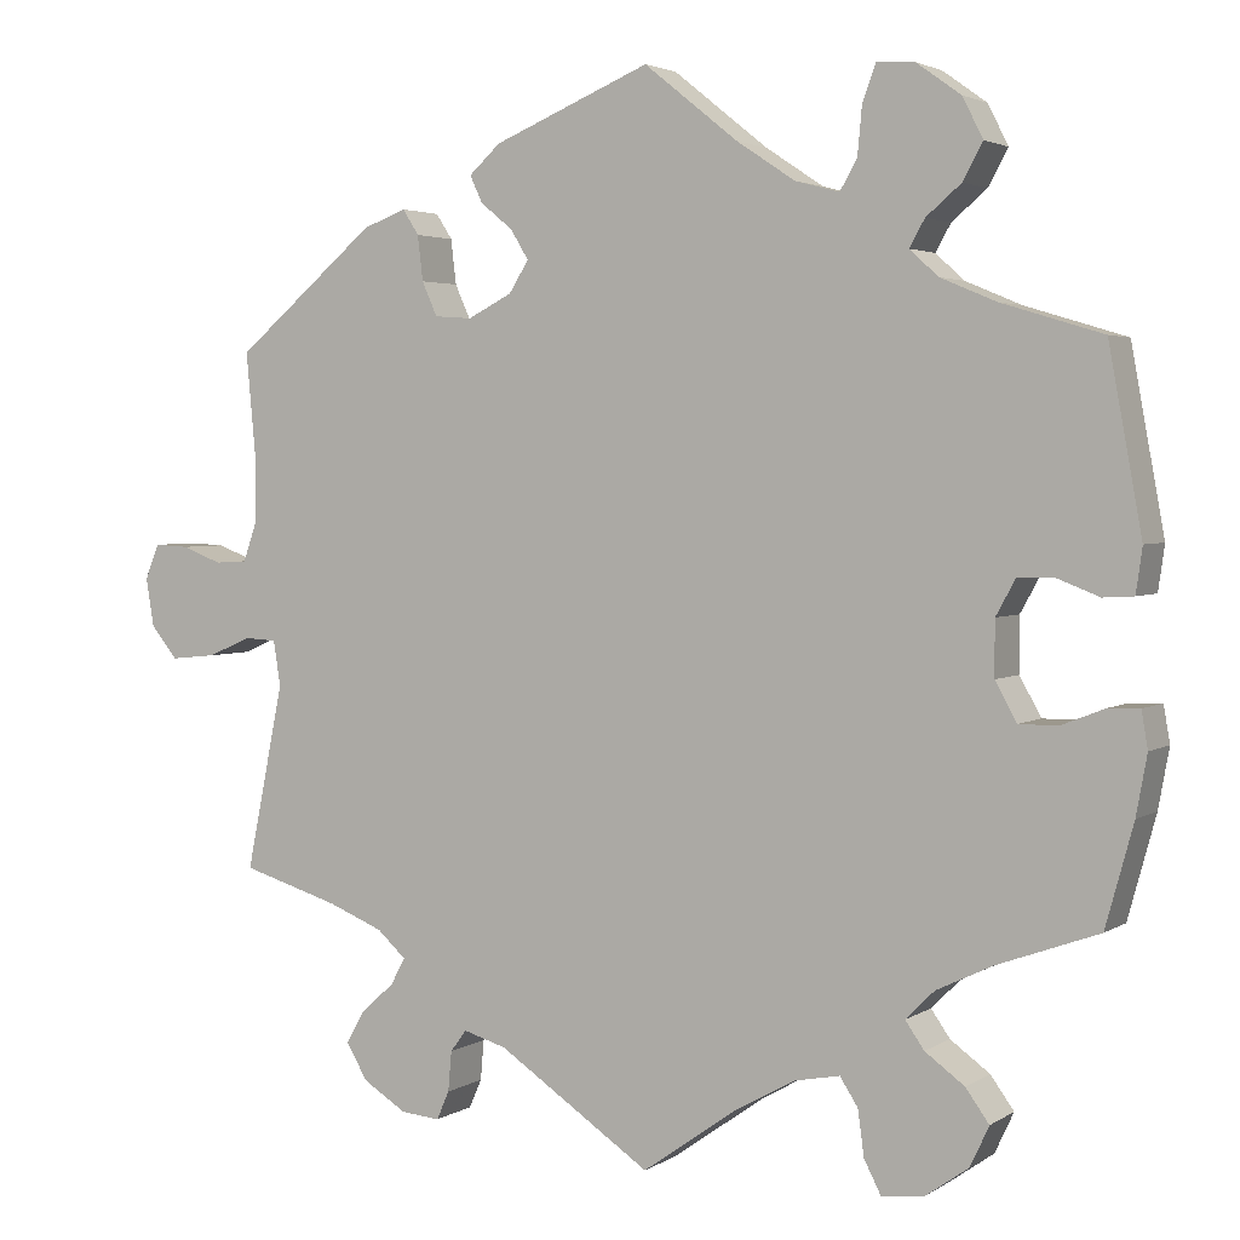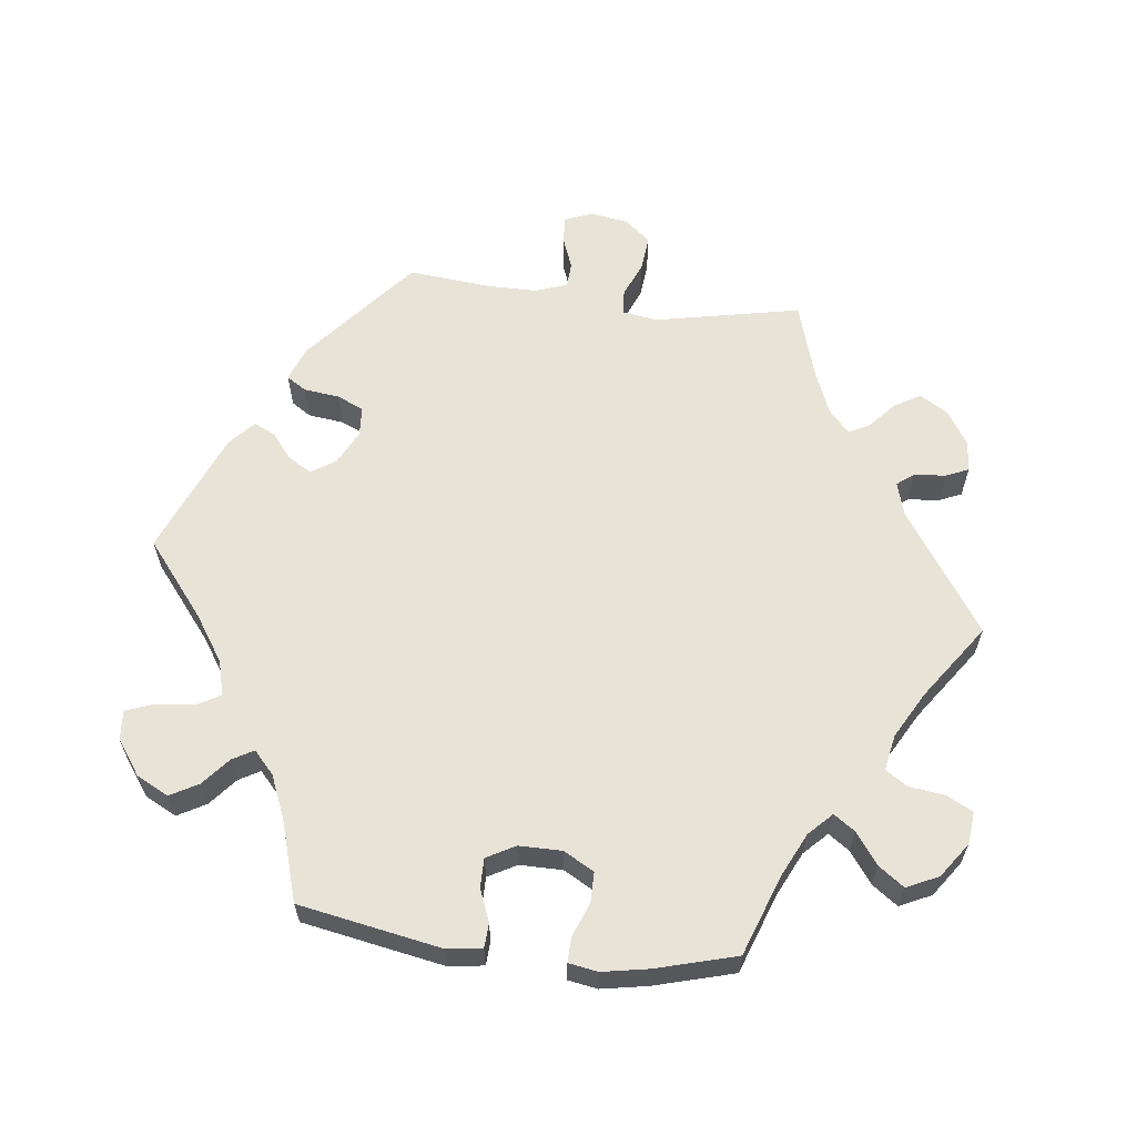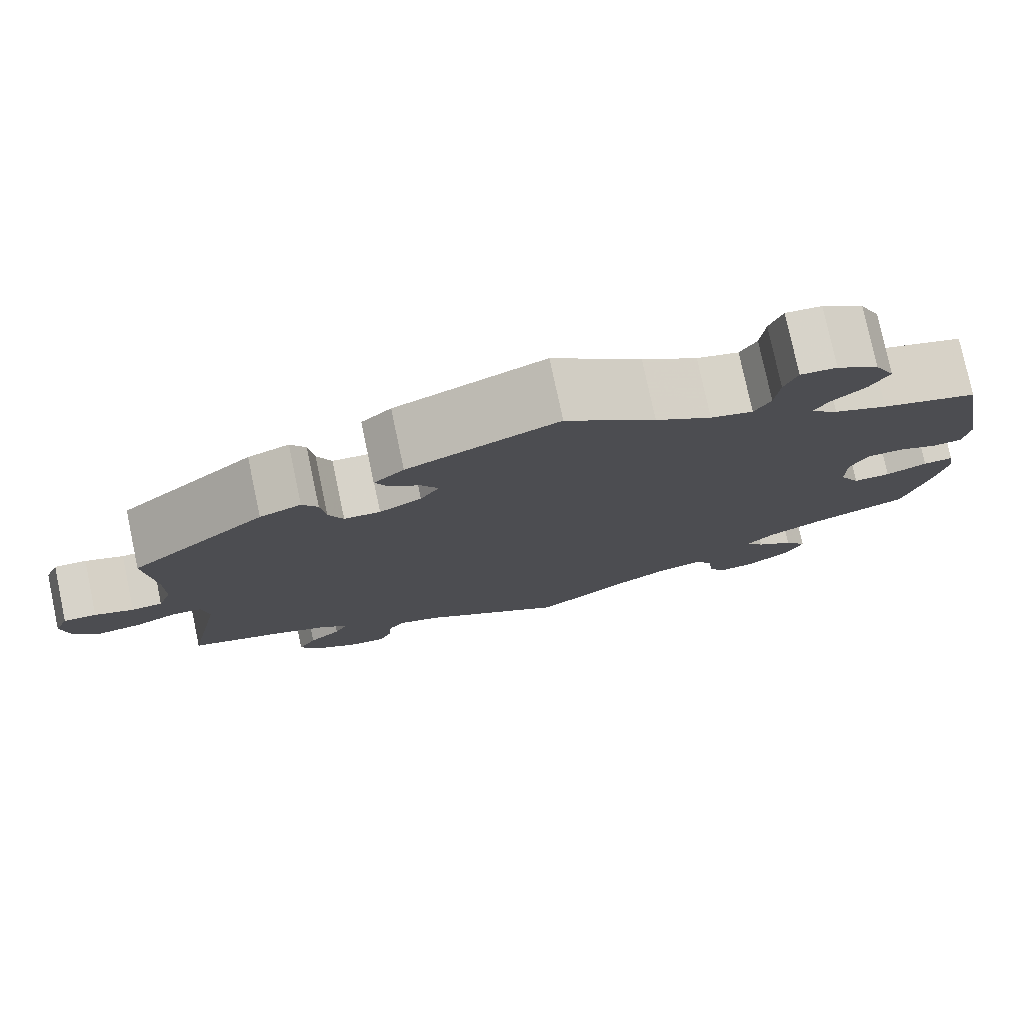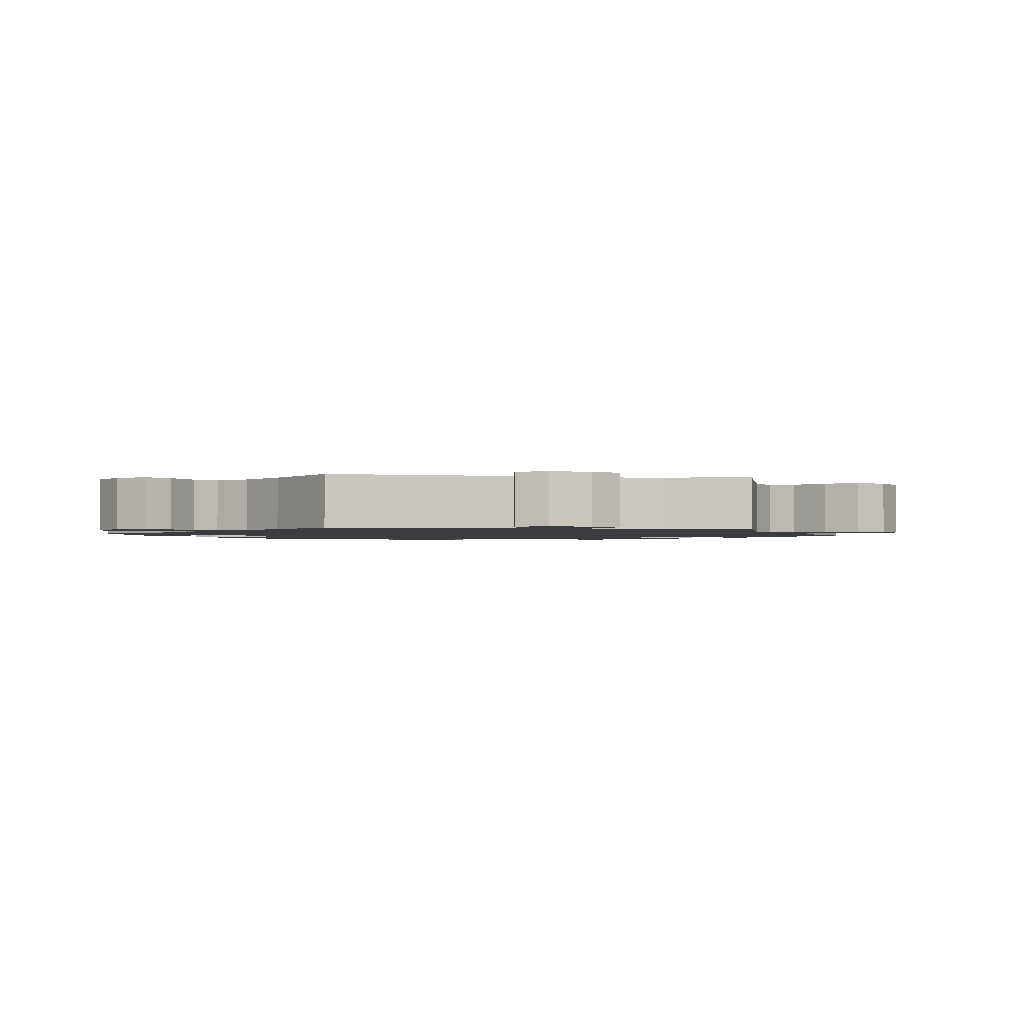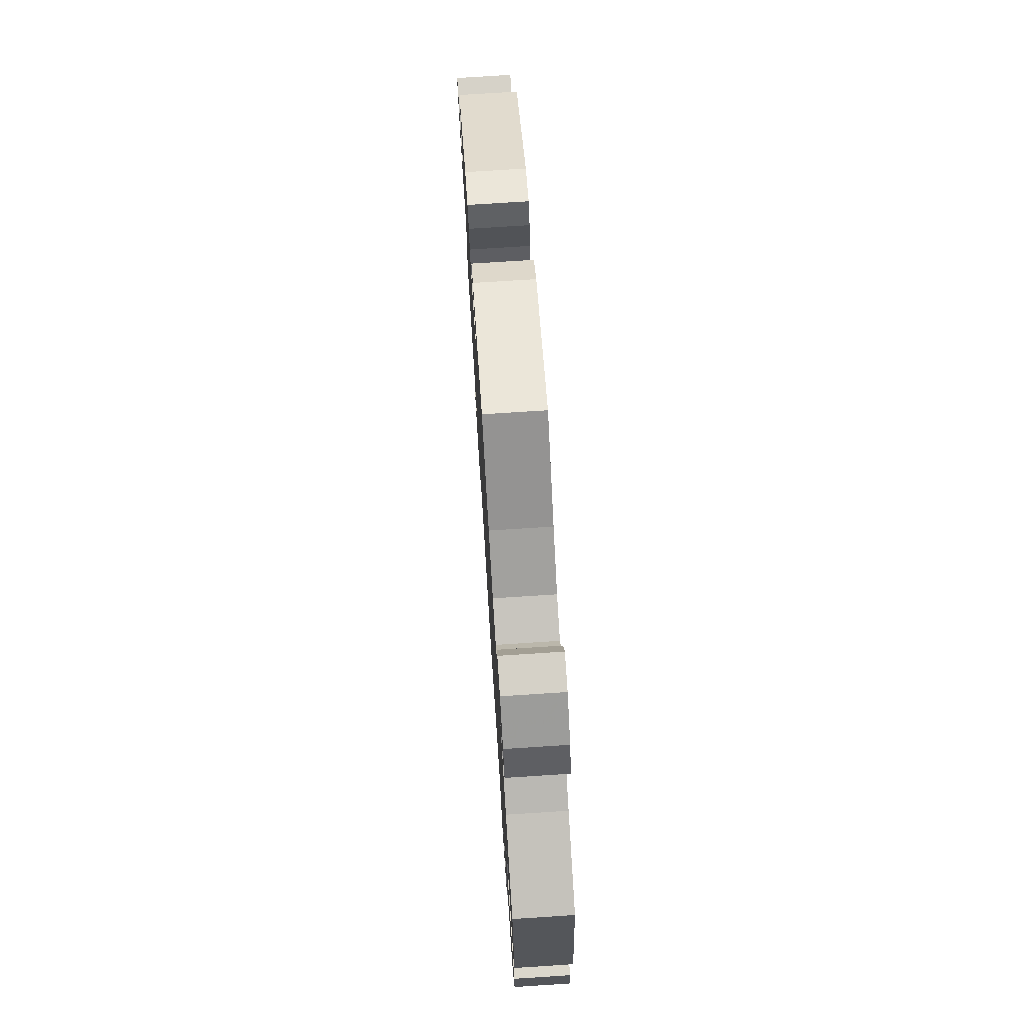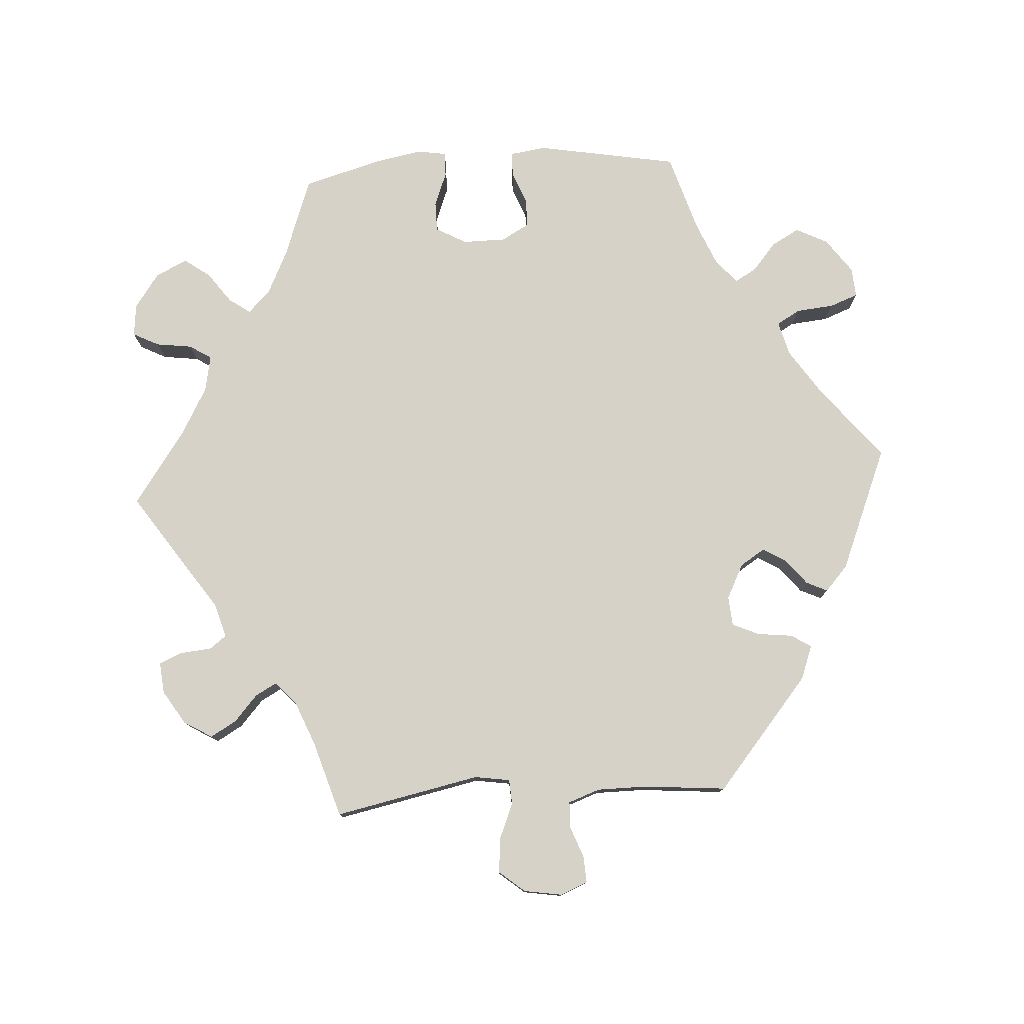
<metadata>
{"format":"obj","ext":"obj","renderer":"f3d","projection":"perspective","resolution":1024,"background":"white","views":[{"elev":3.1,"azim":27.7,"up":"+Z"},{"elev":61.7,"azim":96.8,"up":"+Y"},{"elev":78.0,"azim":-12.0,"up":"+Z"},{"elev":-1.6,"azim":-159.8,"up":"+Y"},{"elev":74.8,"azim":86.3,"up":"+Z"},{"elev":78.1,"azim":-93.8,"up":"+Y"}]}
</metadata>
<code>
v -0.171 0.07 -0.463
v -0.219 0.07 -0.449
v -0.237 0.07 -0.473
v -0.241 0.07 -0.518
v -0.255 0.07 -0.55
v -0.299 0.07 -0.546
v -0.347 0.07 -0.516
v -0.371 0.07 -0.476
v -0.35 0.07 -0.439
v -0.313 0.07 -0.406
v -0.297 0.07 -0.376
v -0.329 0.07 -0.347
v -0.391 0.07 -0.322
v -0.5 0.07 -0.289
v -0.458 0.07 -0.082
v -0.466 0.07 -0.032
v -0.501 0.07 -0.03
v -0.551 0.07 -0.051
v -0.601 0.07 -0.056
v -0.631 0.07 -0.02
v -0.64 0.07 0.034
v -0.624 0.07 0.073
v -0.586 0.07 0.071
v -0.541 0.07 0.054
v -0.505 0.07 0.056
v -0.489 0.07 0.101
v -0.489 0.07 0.171
v -0.5 0.07 0.289
v -0.342 0.07 0.422
v -0.294 0.07 0.44
v -0.276 0.07 0.412
v -0.27 0.07 0.362
v -0.253 0.07 0.324
v -0.211 0.07 0.321
v -0.162 0.07 0.346
v -0.14 0.07 0.381
v -0.16 0.07 0.414
v -0.196 0.07 0.443
v -0.21 0.07 0.473
v -0.175 0.07 0.505
v 0 0.07 0.578
v 0.105 0.07 0.494
v 0.17 0.07 0.451
v 0.219 0.07 0.438
v 0.238 0.07 0.471
v 0.243 0.07 0.525
v 0.258 0.07 0.565
v 0.3 0.07 0.562
v 0.349 0.07 0.527
v 0.372 0.07 0.482
v 0.35 0.07 0.442
v 0.311 0.07 0.409
v 0.294 0.07 0.379
v 0.326 0.07 0.35
v 0.388 0.07 0.324
v 0.5 0.07 0.29
v 0.537 0.07 0.089
v 0.53 0.07 0.039
v 0.496 0.07 0.037
v 0.45 0.07 0.055
v 0.409 0.07 0.055
v 0.387 0.07 0.015
v 0.387 0.07 -0.046
v 0.411 0.07 -0.089
v 0.454 0.07 -0.089
v 0.502 0.07 -0.07
v 0.537 0.07 -0.069
v 0.544 0.07 -0.11
v 0.532 0.07 -0.176
v 0.501 0.07 -0.289
v 0.388 0.07 -0.33
v 0.326 0.07 -0.36
v 0.294 0.07 -0.392
v 0.315 0.07 -0.422
v 0.359 0.07 -0.454
v 0.385 0.07 -0.49
v 0.364 0.07 -0.535
v 0.315 0.07 -0.57
v 0.269 0.07 -0.575
v 0.25 0.07 -0.538
v 0.243 0.07 -0.487
v 0.223 0.07 -0.456
v 0.172 0.07 -0.466
v 0.106 0.07 -0.503
v 0 0.07 -0.578
v -0.171 0 -0.463
v -0.219 0 -0.449
v -0.237 0 -0.473
v -0.241 0 -0.518
v -0.255 0 -0.55
v -0.299 0 -0.546
v -0.347 0 -0.516
v -0.371 0 -0.476
v -0.35 0 -0.439
v -0.313 0 -0.406
v -0.297 0 -0.376
v -0.329 0 -0.347
v -0.391 0 -0.322
v -0.5 0 -0.289
v -0.458 0 -0.082
v -0.466 0 -0.032
v -0.501 0 -0.03
v -0.551 0 -0.051
v -0.601 0 -0.056
v -0.631 0 -0.02
v -0.64 0 0.034
v -0.624 0 0.073
v -0.586 0 0.071
v -0.541 0 0.054
v -0.505 0 0.056
v -0.489 0 0.101
v -0.489 0 0.171
v -0.5 0 0.289
v -0.342 0 0.422
v -0.294 0 0.44
v -0.276 0 0.412
v -0.27 0 0.362
v -0.253 0 0.324
v -0.211 0 0.321
v -0.162 0 0.346
v -0.14 0 0.381
v -0.16 0 0.414
v -0.196 0 0.443
v -0.21 0 0.473
v -0.175 0 0.505
v 0 0 0.578
v 0.105 0 0.494
v 0.17 0 0.451
v 0.219 0 0.438
v 0.238 0 0.471
v 0.243 0 0.525
v 0.258 0 0.565
v 0.3 0 0.562
v 0.349 0 0.527
v 0.372 0 0.482
v 0.35 0 0.442
v 0.311 0 0.409
v 0.294 0 0.379
v 0.326 0 0.35
v 0.388 0 0.324
v 0.5 0 0.29
v 0.537 0 0.089
v 0.53 0 0.039
v 0.496 0 0.037
v 0.45 0 0.055
v 0.409 0 0.055
v 0.387 0 0.015
v 0.387 0 -0.046
v 0.411 0 -0.089
v 0.454 0 -0.089
v 0.502 0 -0.07
v 0.537 0 -0.069
v 0.544 0 -0.11
v 0.532 0 -0.176
v 0.501 0 -0.289
v 0.388 0 -0.33
v 0.326 0 -0.36
v 0.294 0 -0.392
v 0.315 0 -0.422
v 0.359 0 -0.454
v 0.385 0 -0.49
v 0.364 0 -0.535
v 0.315 0 -0.57
v 0.269 0 -0.575
v 0.25 0 -0.538
v 0.243 0 -0.487
v 0.223 0 -0.456
v 0.172 0 -0.466
v 0.106 0 -0.503
v 0 0 -0.578
f 84 85 1
f 83 84 1 2
f 82 83 2
f 78 79 80 81
f 78 81 82
f 77 78 82
f 74 75 76 77
f 73 74 77 82
f 72 73 82 2
f 68 69 70 71
f 68 71 72 2
f 65 66 67 68
f 64 65 68 2
f 57 58 59 60
f 55 56 57 60
f 54 55 60 61
f 53 54 61 62
f 49 50 51 52
f 49 52 53
f 48 49 53
f 45 46 47 48
f 44 45 48 53
f 43 44 53 62
f 39 40 41 42
f 37 38 39 42
f 36 37 42 43
f 35 36 43 62
f 29 30 31 32
f 27 28 29 32
f 26 27 32 33
f 25 26 33 34
f 21 22 23 24
f 21 24 25
f 20 21 25
f 17 18 19 20
f 16 17 20 25
f 13 14 15
f 12 13 15 16
f 11 12 16
f 7 8 9 10
f 7 10 11
f 6 7 11
f 3 4 5 6
f 2 3 6 11
f 63 64 2 11
f 34 35 62 63
f 25 34 63
f 11 16 25 63
f 86 170 169
f 87 86 169 168
f 87 168 167
f 166 165 164 163
f 167 166 163
f 167 163 162
f 162 161 160 159
f 167 162 159 158
f 87 167 158 157
f 156 155 154 153
f 87 157 156 153
f 153 152 151 150
f 87 153 150 149
f 145 144 143 142
f 145 142 141 140
f 146 145 140 139
f 147 146 139 138
f 137 136 135 134
f 138 137 134
f 138 134 133
f 133 132 131 130
f 138 133 130 129
f 147 138 129 128
f 127 126 125 124
f 127 124 123 122
f 128 127 122 121
f 147 128 121 120
f 117 116 115 114
f 117 114 113 112
f 118 117 112 111
f 119 118 111 110
f 109 108 107 106
f 110 109 106
f 110 106 105
f 105 104 103 102
f 110 105 102 101
f 100 99 98
f 101 100 98 97
f 101 97 96
f 95 94 93 92
f 96 95 92
f 96 92 91
f 91 90 89 88
f 96 91 88 87
f 96 87 149 148
f 148 147 120 119
f 148 119 110
f 148 110 101 96
f 1 86 87 2
f 2 87 88 3
f 3 88 89 4
f 4 89 90 5
f 5 90 91 6
f 6 91 92 7
f 7 92 93 8
f 8 93 94 9
f 9 94 95 10
f 10 95 96 11
f 11 96 97 12
f 12 97 98 13
f 13 98 99 14
f 14 99 100 15
f 15 100 101 16
f 16 101 102 17
f 17 102 103 18
f 18 103 104 19
f 19 104 105 20
f 20 105 106 21
f 21 106 107 22
f 22 107 108 23
f 23 108 109 24
f 24 109 110 25
f 25 110 111 26
f 26 111 112 27
f 27 112 113 28
f 28 113 114 29
f 29 114 115 30
f 30 115 116 31
f 31 116 117 32
f 32 117 118 33
f 33 118 119 34
f 34 119 120 35
f 35 120 121 36
f 36 121 122 37
f 37 122 123 38
f 38 123 124 39
f 39 124 125 40
f 40 125 126 41
f 41 126 127 42
f 42 127 128 43
f 43 128 129 44
f 44 129 130 45
f 45 130 131 46
f 46 131 132 47
f 47 132 133 48
f 48 133 134 49
f 49 134 135 50
f 50 135 136 51
f 51 136 137 52
f 52 137 138 53
f 53 138 139 54
f 54 139 140 55
f 55 140 141 56
f 56 141 142 57
f 57 142 143 58
f 58 143 144 59
f 59 144 145 60
f 60 145 146 61
f 61 146 147 62
f 62 147 148 63
f 63 148 149 64
f 64 149 150 65
f 65 150 151 66
f 66 151 152 67
f 67 152 153 68
f 68 153 154 69
f 69 154 155 70
f 70 155 156 71
f 71 156 157 72
f 72 157 158 73
f 73 158 159 74
f 74 159 160 75
f 75 160 161 76
f 76 161 162 77
f 77 162 163 78
f 78 163 164 79
f 79 164 165 80
f 80 165 166 81
f 81 166 167 82
f 82 167 168 83
f 83 168 169 84
f 84 169 170 85
f 85 170 86 1

</code>
